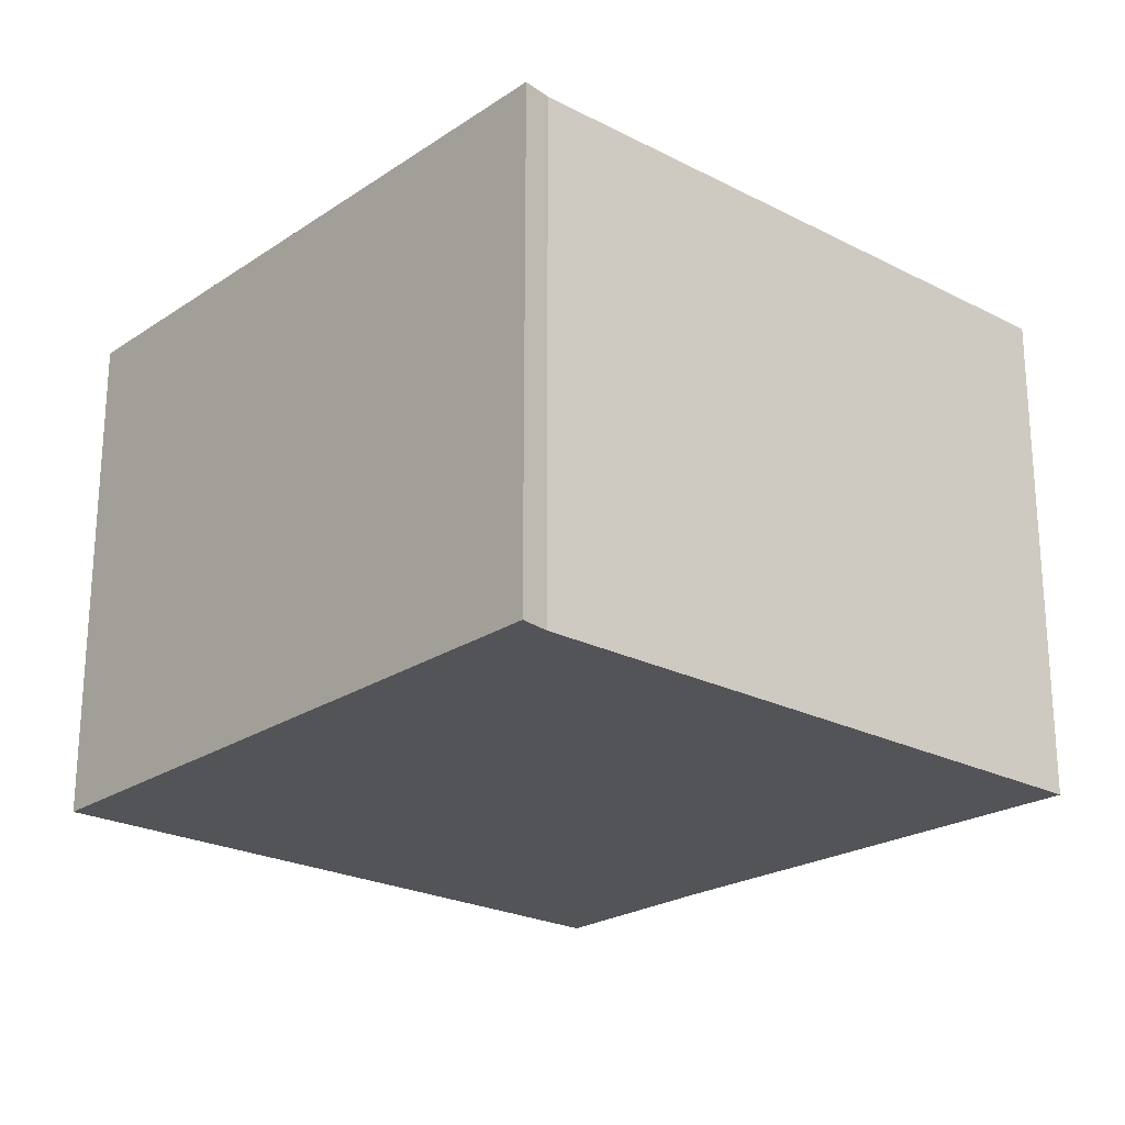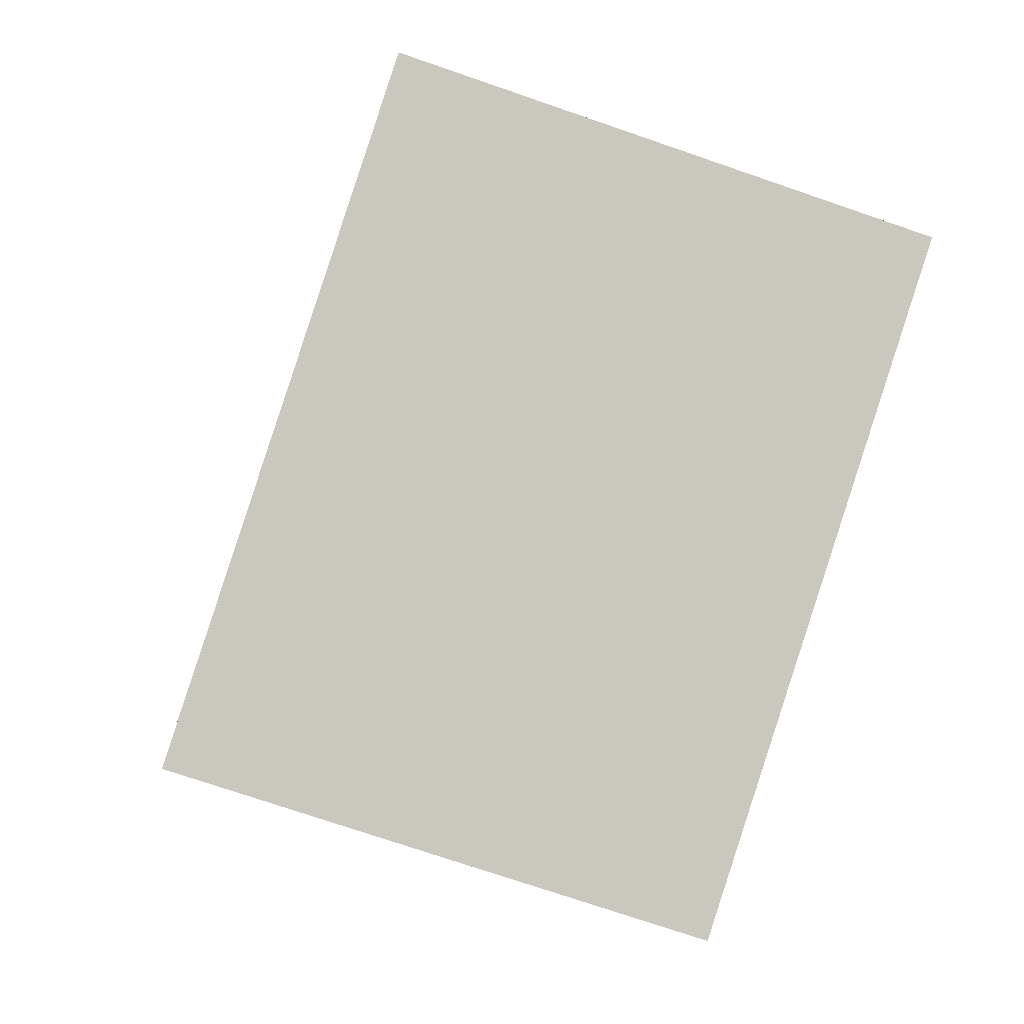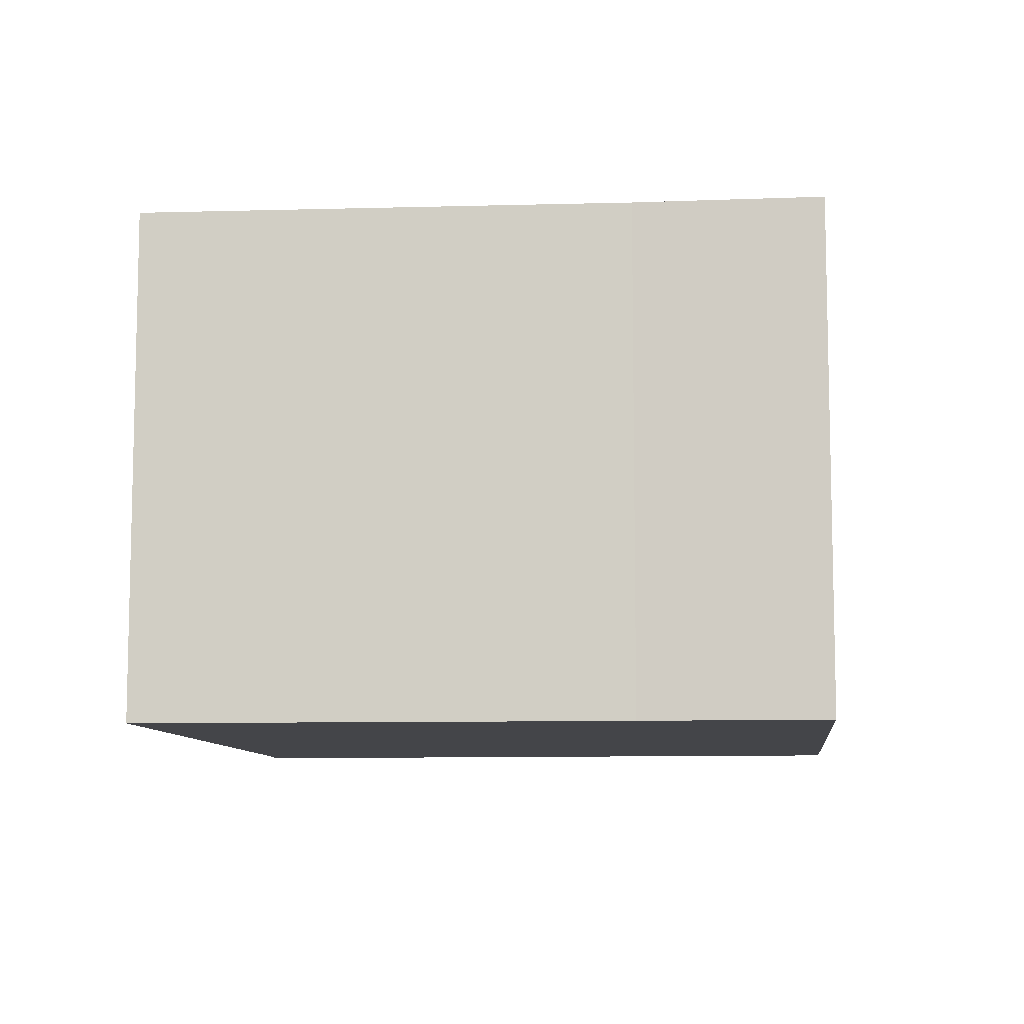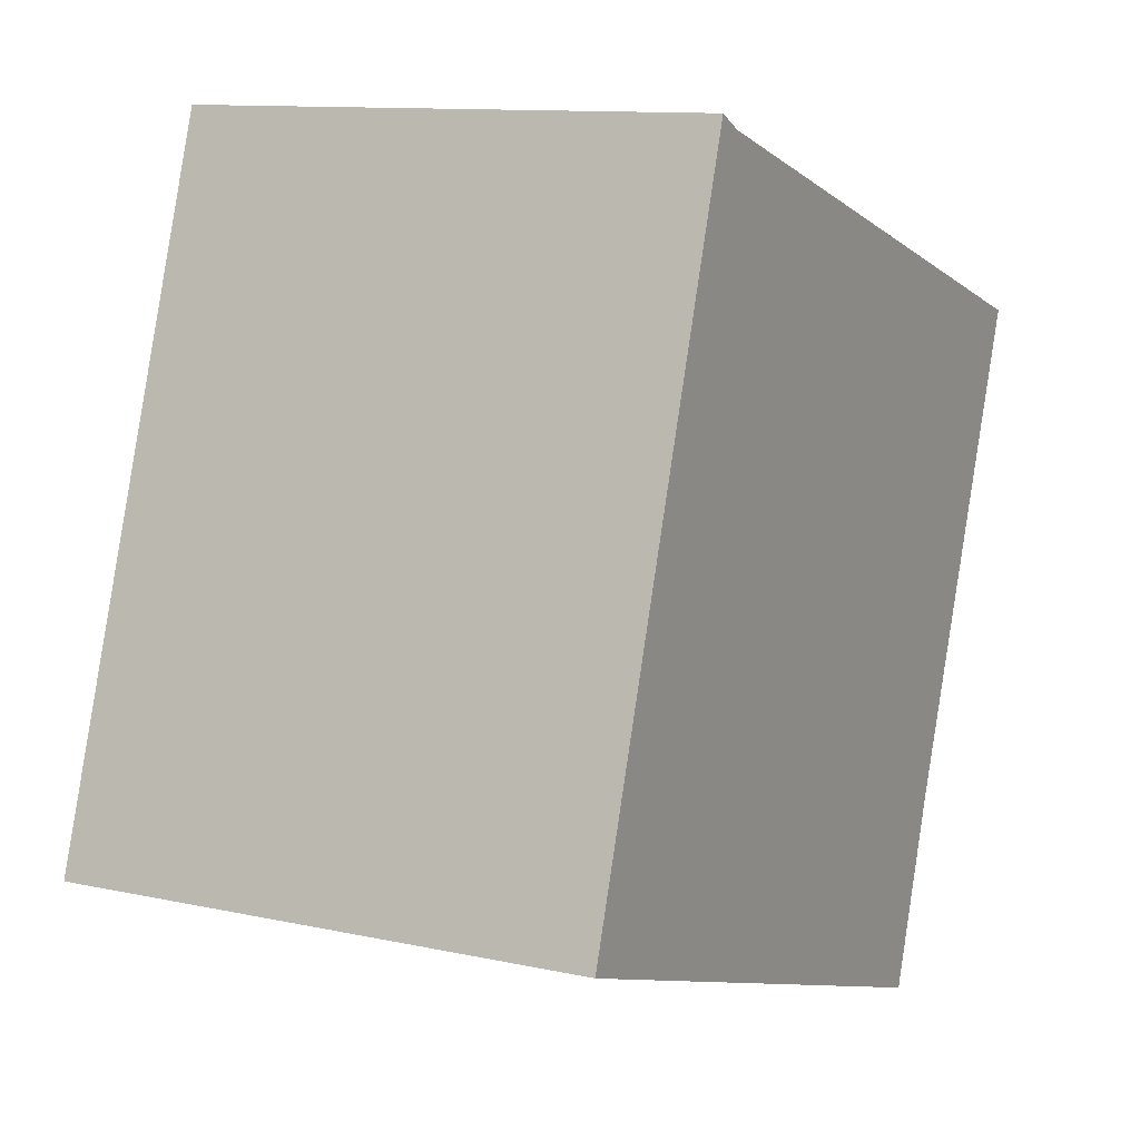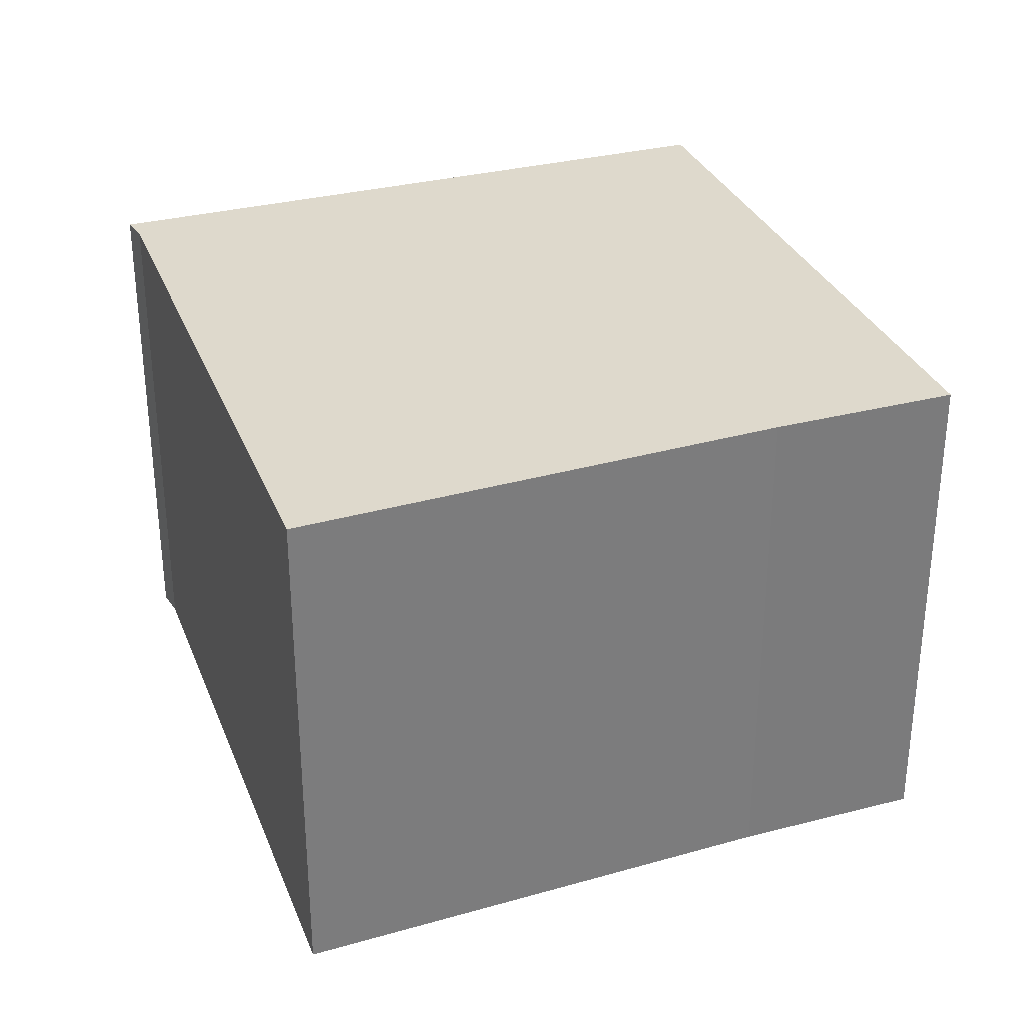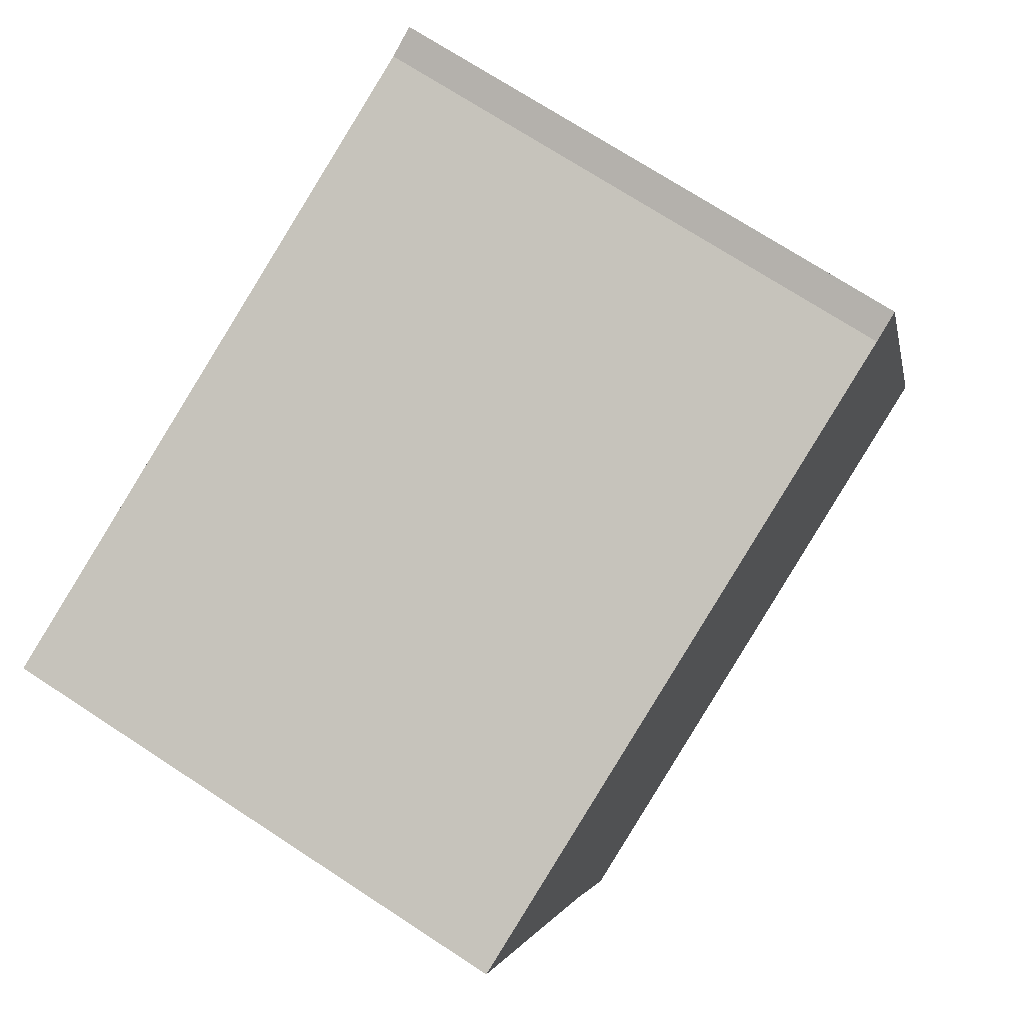
<metadata>
{"format":"obj","ext":"obj","renderer":"f3d","projection":"perspective","resolution":1024,"background":"white","views":[{"elev":-23.2,"azim":-23.4,"up":"+Y"},{"elev":-73.5,"azim":-109.0,"up":"+Z"},{"elev":-9.0,"azim":114.3,"up":"+Y"},{"elev":11.2,"azim":-61.6,"up":"+Z"},{"elev":32.0,"azim":88.3,"up":"+Y"},{"elev":71.9,"azim":123.2,"up":"+Z"}]}
</metadata>
<code>
v  9.616 7.078 -0.411
v  3.311 7.078 8.759
v  11.97 7.078 6.002
v  8.795 7.078 -2.895
v  2.993 7.078 8.923
v  2.939 7.078 8.951
v  2.207 7.078 6.722
v  1.896 7.078 5.774
v  0 7.078 4.334e-16
v  1.303 7.078 3.969
v  2.939 -5.481e-16 8.951
v  3.311 -5.363e-16 8.759
v  2.993 -5.464e-16 8.923
v  11.97 -3.675e-16 6.002
v  9.616 2.517e-17 -0.411
v  8.795 1.773e-16 -2.895
v  0 0 0
v  1.303 -2.43e-16 3.969
v  2.207 -4.116e-16 6.722
v  1.896 -3.536e-16 5.774
g defaultobject
f 1 2 3
f 2 1 4
f 2 4 5
f 5 4 6
f 6 4 7
f 7 4 8
f 8 4 9
f 8 9 10
f 11 5 6
f 5 11 2
f 2 11 12
f 12 11 13
f 12 3 2
f 3 12 14
f 14 1 3
f 1 14 15
f 15 4 1
f 4 15 16
f 16 9 4
f 9 16 17
f 17 10 9
f 10 17 8
f 8 17 7
f 7 17 6
f 6 17 18
f 6 18 19
f 6 19 11
f 19 18 20
f 12 15 14
f 15 12 13
f 15 13 11
f 15 11 19
f 15 19 20
f 15 20 18
f 15 18 16
f 16 18 17

</code>
